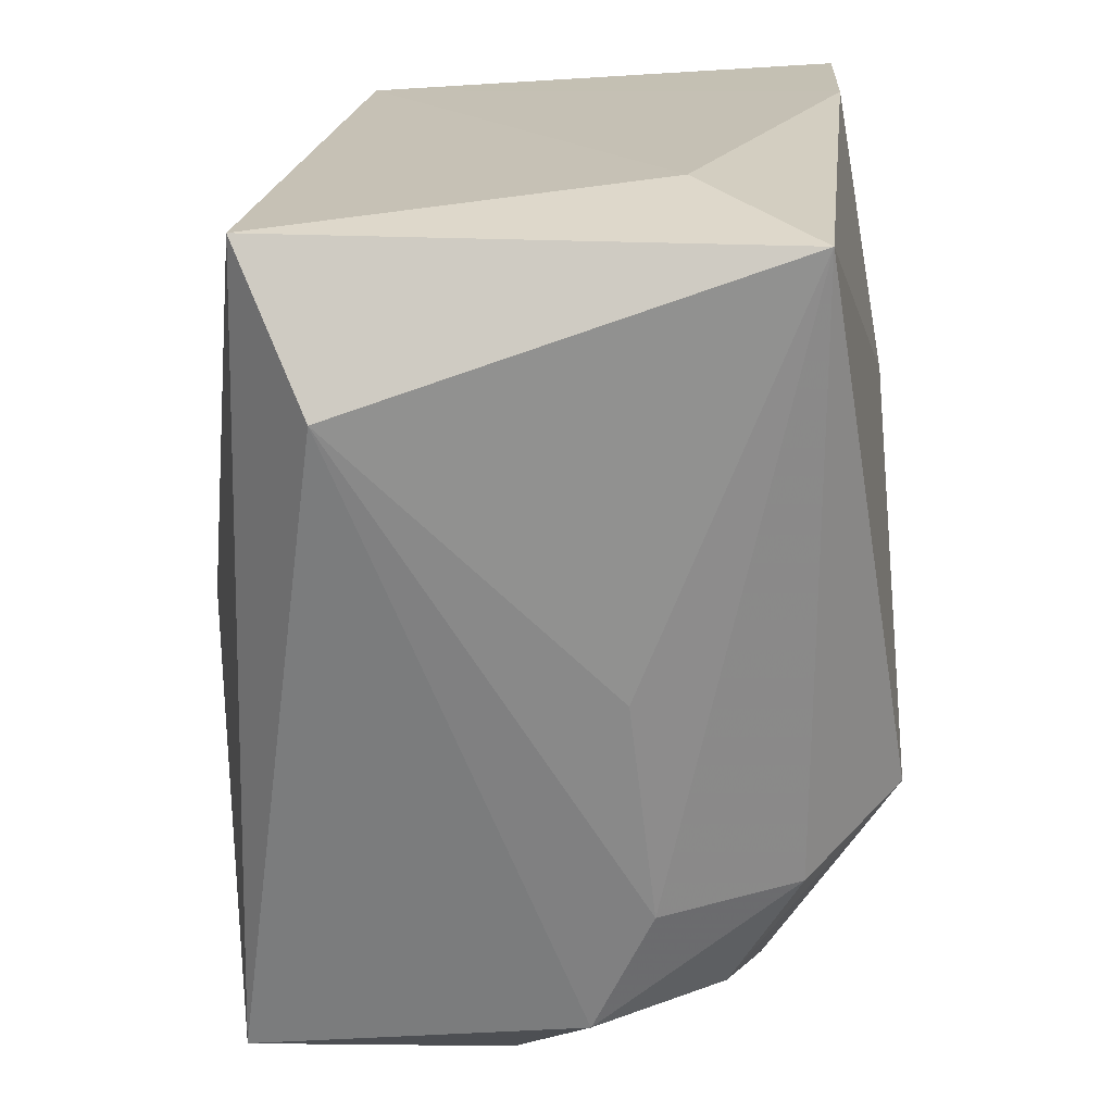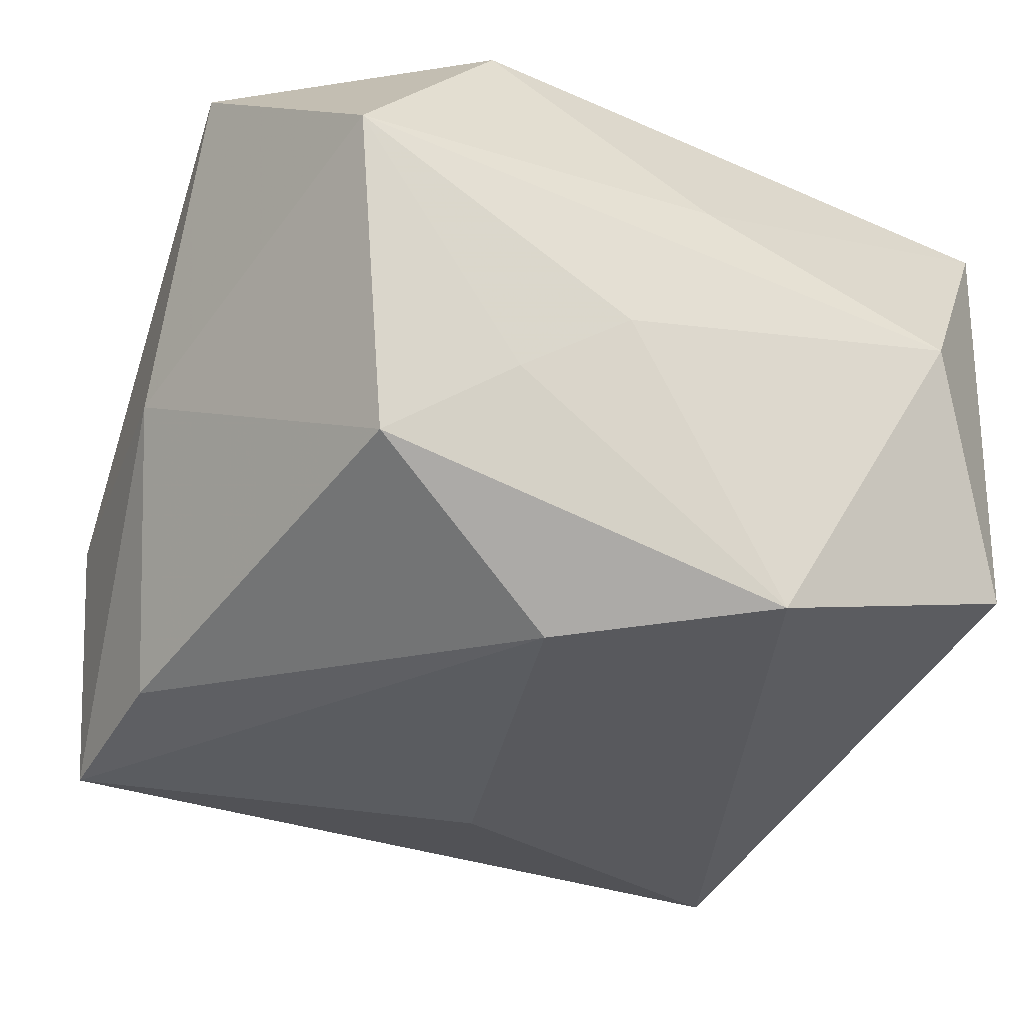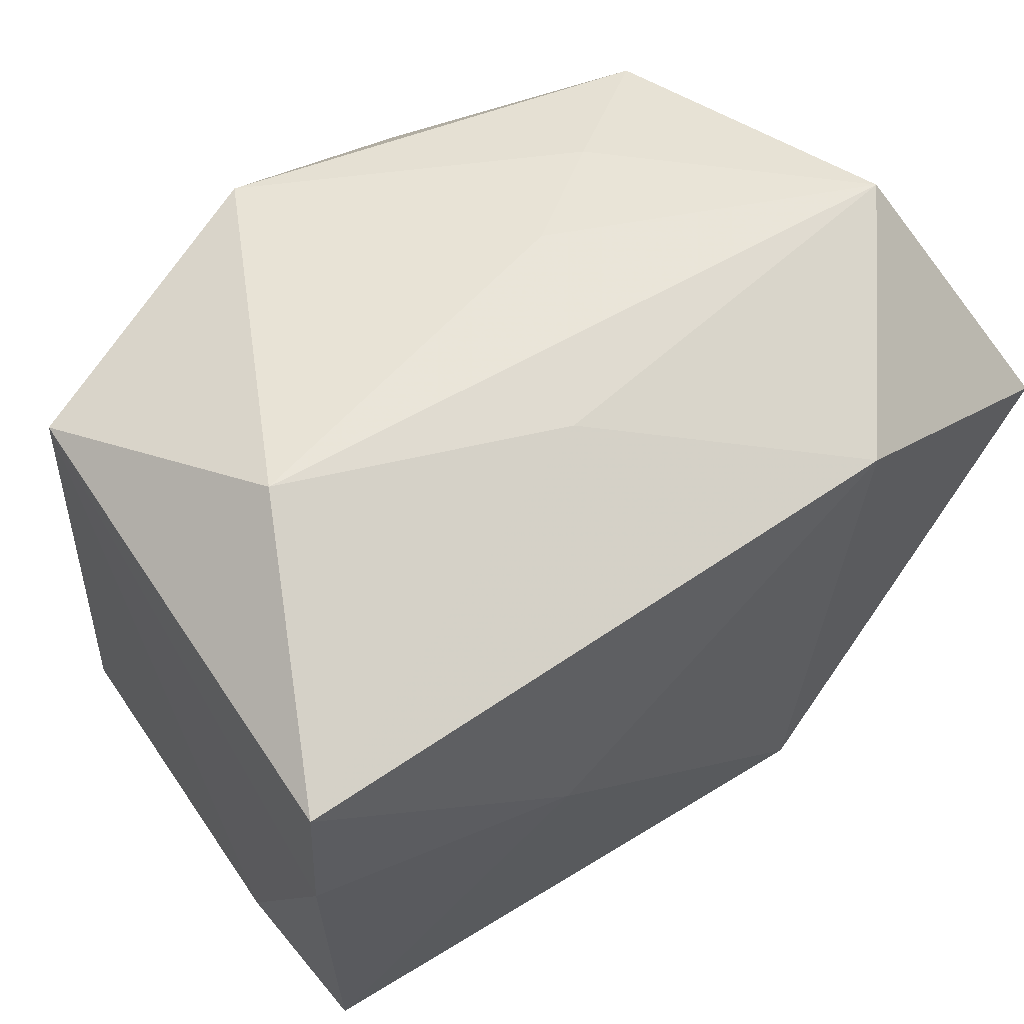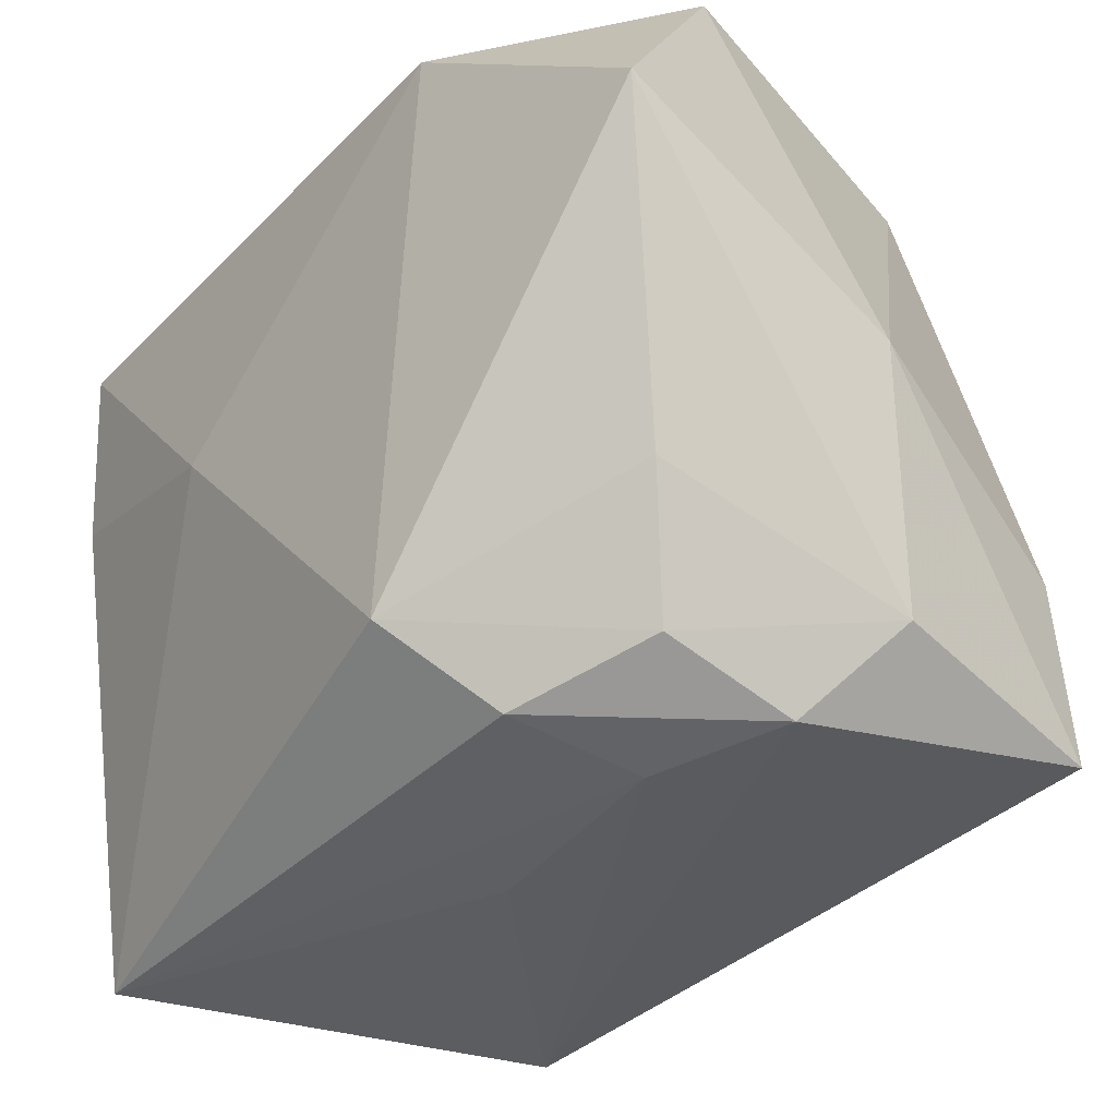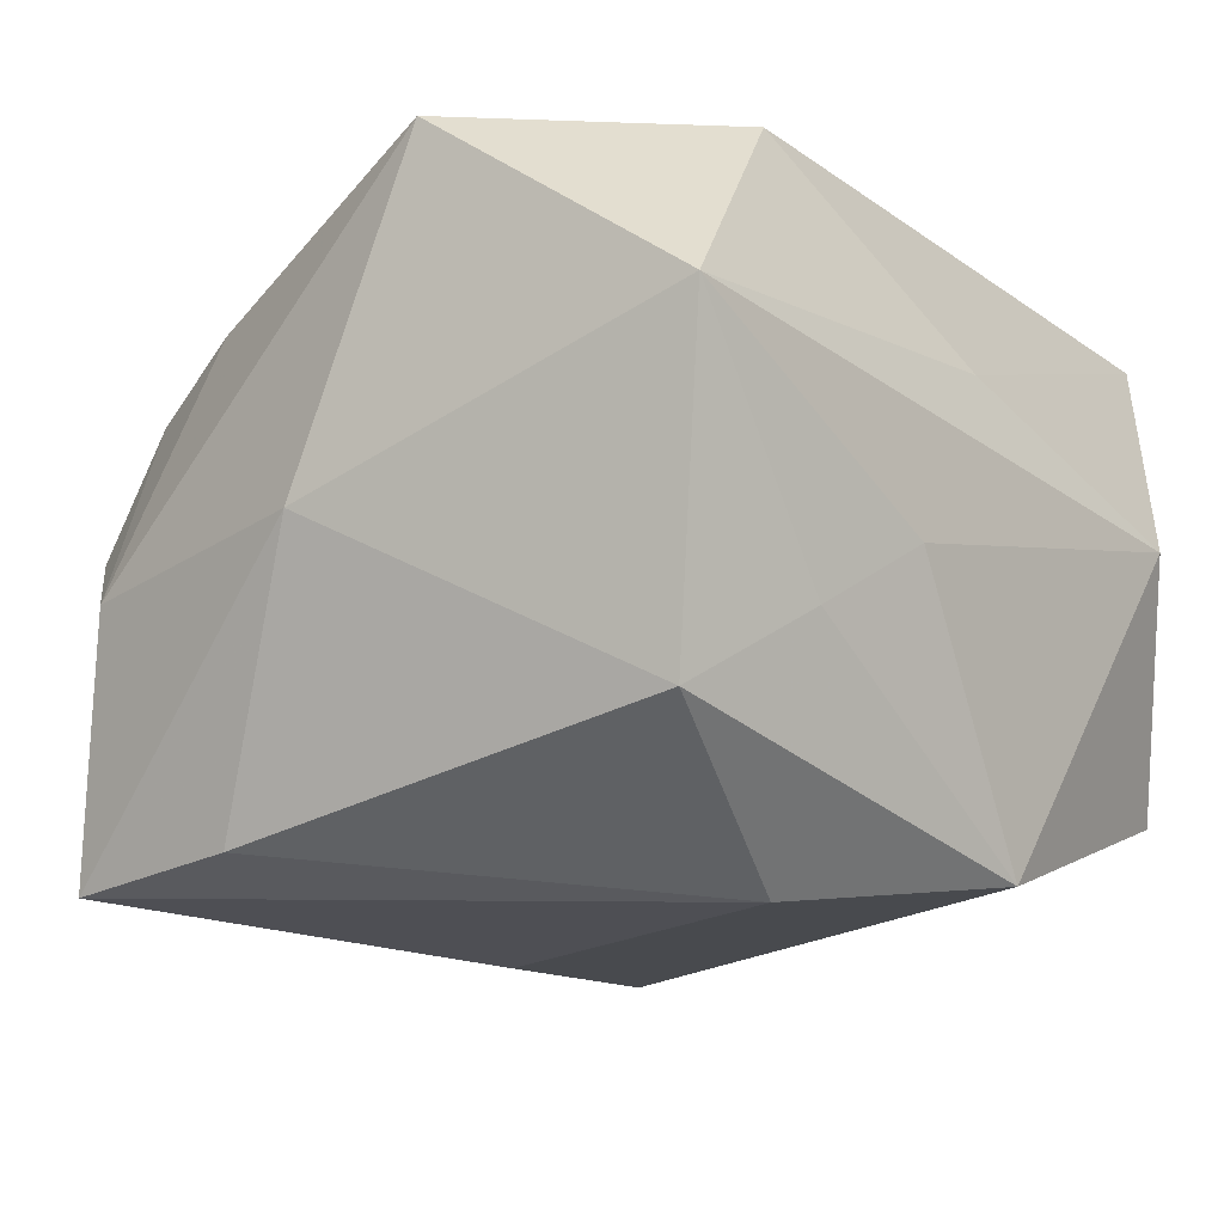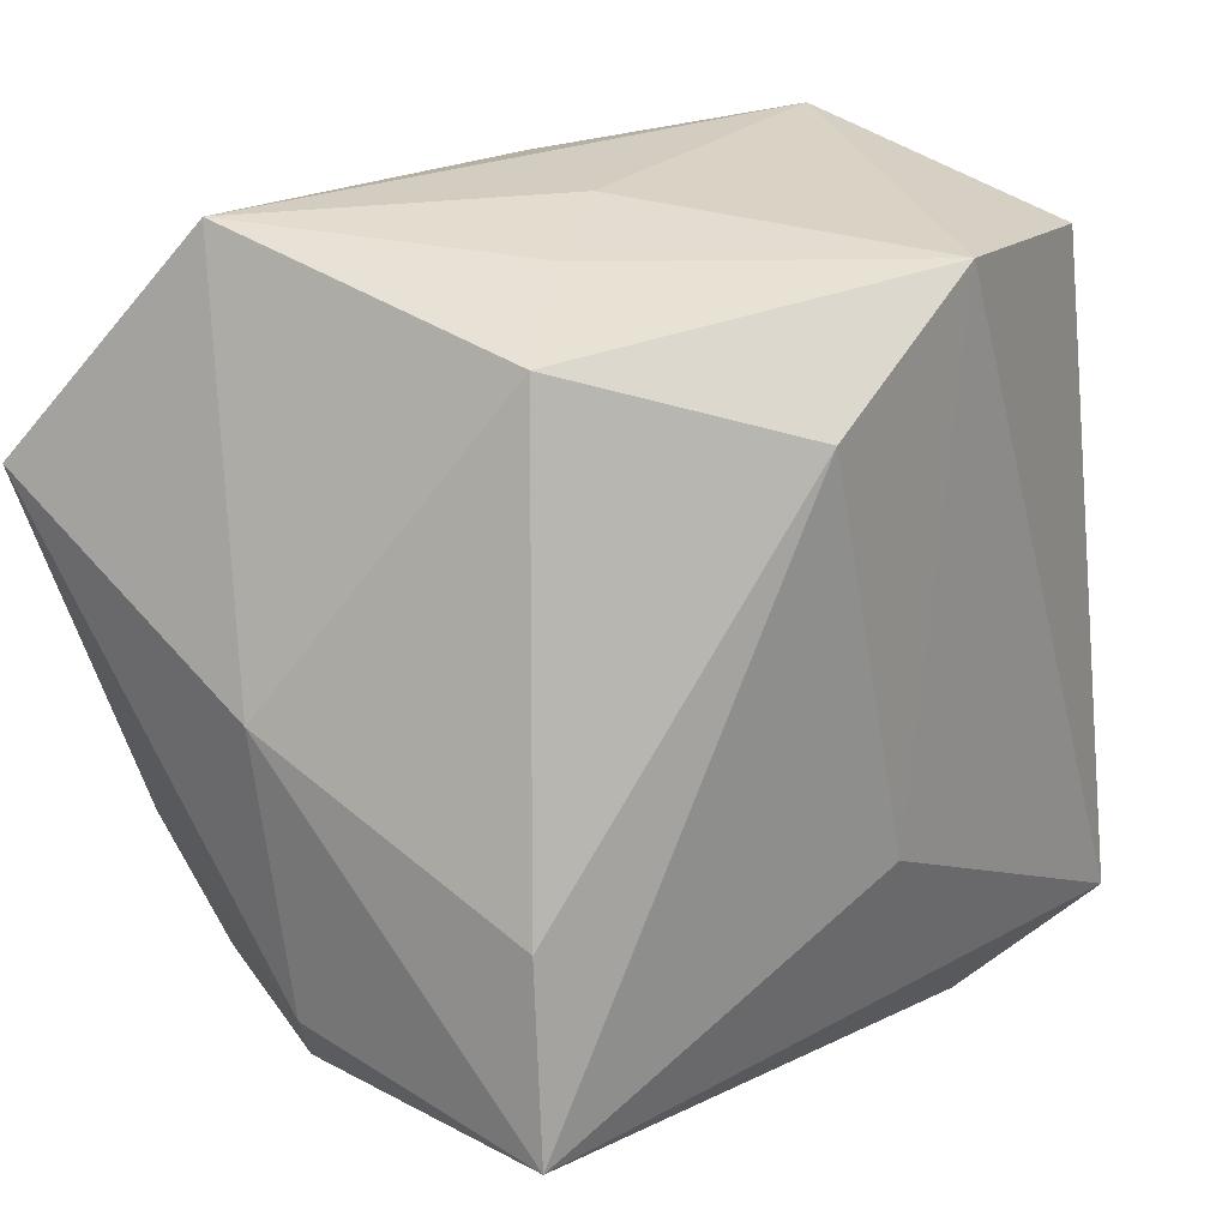
<metadata>
{"format":"obj","ext":"obj","renderer":"f3d","projection":"perspective","resolution":1024,"background":"white","views":[{"elev":-70.1,"azim":-90.0,"up":"+Y"},{"elev":-33.5,"azim":154.8,"up":"+Z"},{"elev":59.4,"azim":-37.2,"up":"+Y"},{"elev":-29.4,"azim":50.1,"up":"+Y"},{"elev":-16.6,"azim":132.2,"up":"+Z"},{"elev":22.0,"azim":133.5,"up":"+Y"}]}
</metadata>
<code>
v -0.03668 0.009353 0.02338
v -0.03331 -0.02911 -0.02437
v 0.03979 0.00232 -0.002046
v 0.03519 -0.02512 -0.02598
v 0.01873 -0.02832 0.01884
v -0.03609 -0.02206 0.008984
v -2.776e-05 -0.01336 -0.02835
v -0.02476 0.03474 0.002947
v 0.03215 0.03474 0.009212
v 0.02083 -0.03063 0.007048
v 0.01337 -0.02115 0.02714
v 0.03355 -0.01246 0.01691
v 0.009015 0.02127 -0.02853
v 0.03982 0.01519 0.02426
v 0.006923 0.03424 -0.003728
v -0.01365 0.004608 0.02714
v 0.03807 -0.02061 -0.004254
v 0.027 0.02822 -0.01729
v -0.03642 0.02552 0.0242
v 0.03176 -0.02854 0.002075
v 0.01628 0.03202 -0.01001
v 0.03455 -0.009066 -0.02457
v -0.03366 -0.03483 0.01865
v 0.02988 -0.0241 0.01321
v -0.02115 -0.03652 -0.01825
v 0.01743 0.02857 0.02714
v 0.001881 -0.03304 0.004754
v -0.001925 0.03322 0.01201
v -0.03374 0.02667 -0.01716
v -0.009055 0.03029 -0.02595
f 8 29 19
f 30 29 8
f 25 23 2
f 2 4 25
f 29 30 2
f 25 4 20
f 3 9 14
f 13 30 18
f 9 3 18
f 28 9 8
f 8 19 28
f 8 9 15
f 15 30 8
f 29 2 6
f 6 2 23
f 13 4 7
f 4 2 7
f 7 30 13
f 7 2 30
f 27 23 25
f 17 20 4
f 4 3 17
f 17 3 14
f 22 4 13
f 13 18 22
f 22 3 4
f 22 18 3
f 9 18 21
f 21 18 30
f 21 15 9
f 30 15 21
f 26 11 14
f 14 9 26
f 26 28 19
f 9 28 26
f 23 11 16
f 16 26 19
f 11 26 16
f 14 11 12
f 12 17 14
f 5 11 23
f 23 16 1
f 1 16 19
f 1 6 23
f 1 19 29
f 29 6 1
f 23 27 10
f 10 5 23
f 20 5 10
f 25 20 10
f 10 27 25
f 24 5 20
f 20 17 24
f 17 12 24
f 24 12 11
f 11 5 24

</code>
